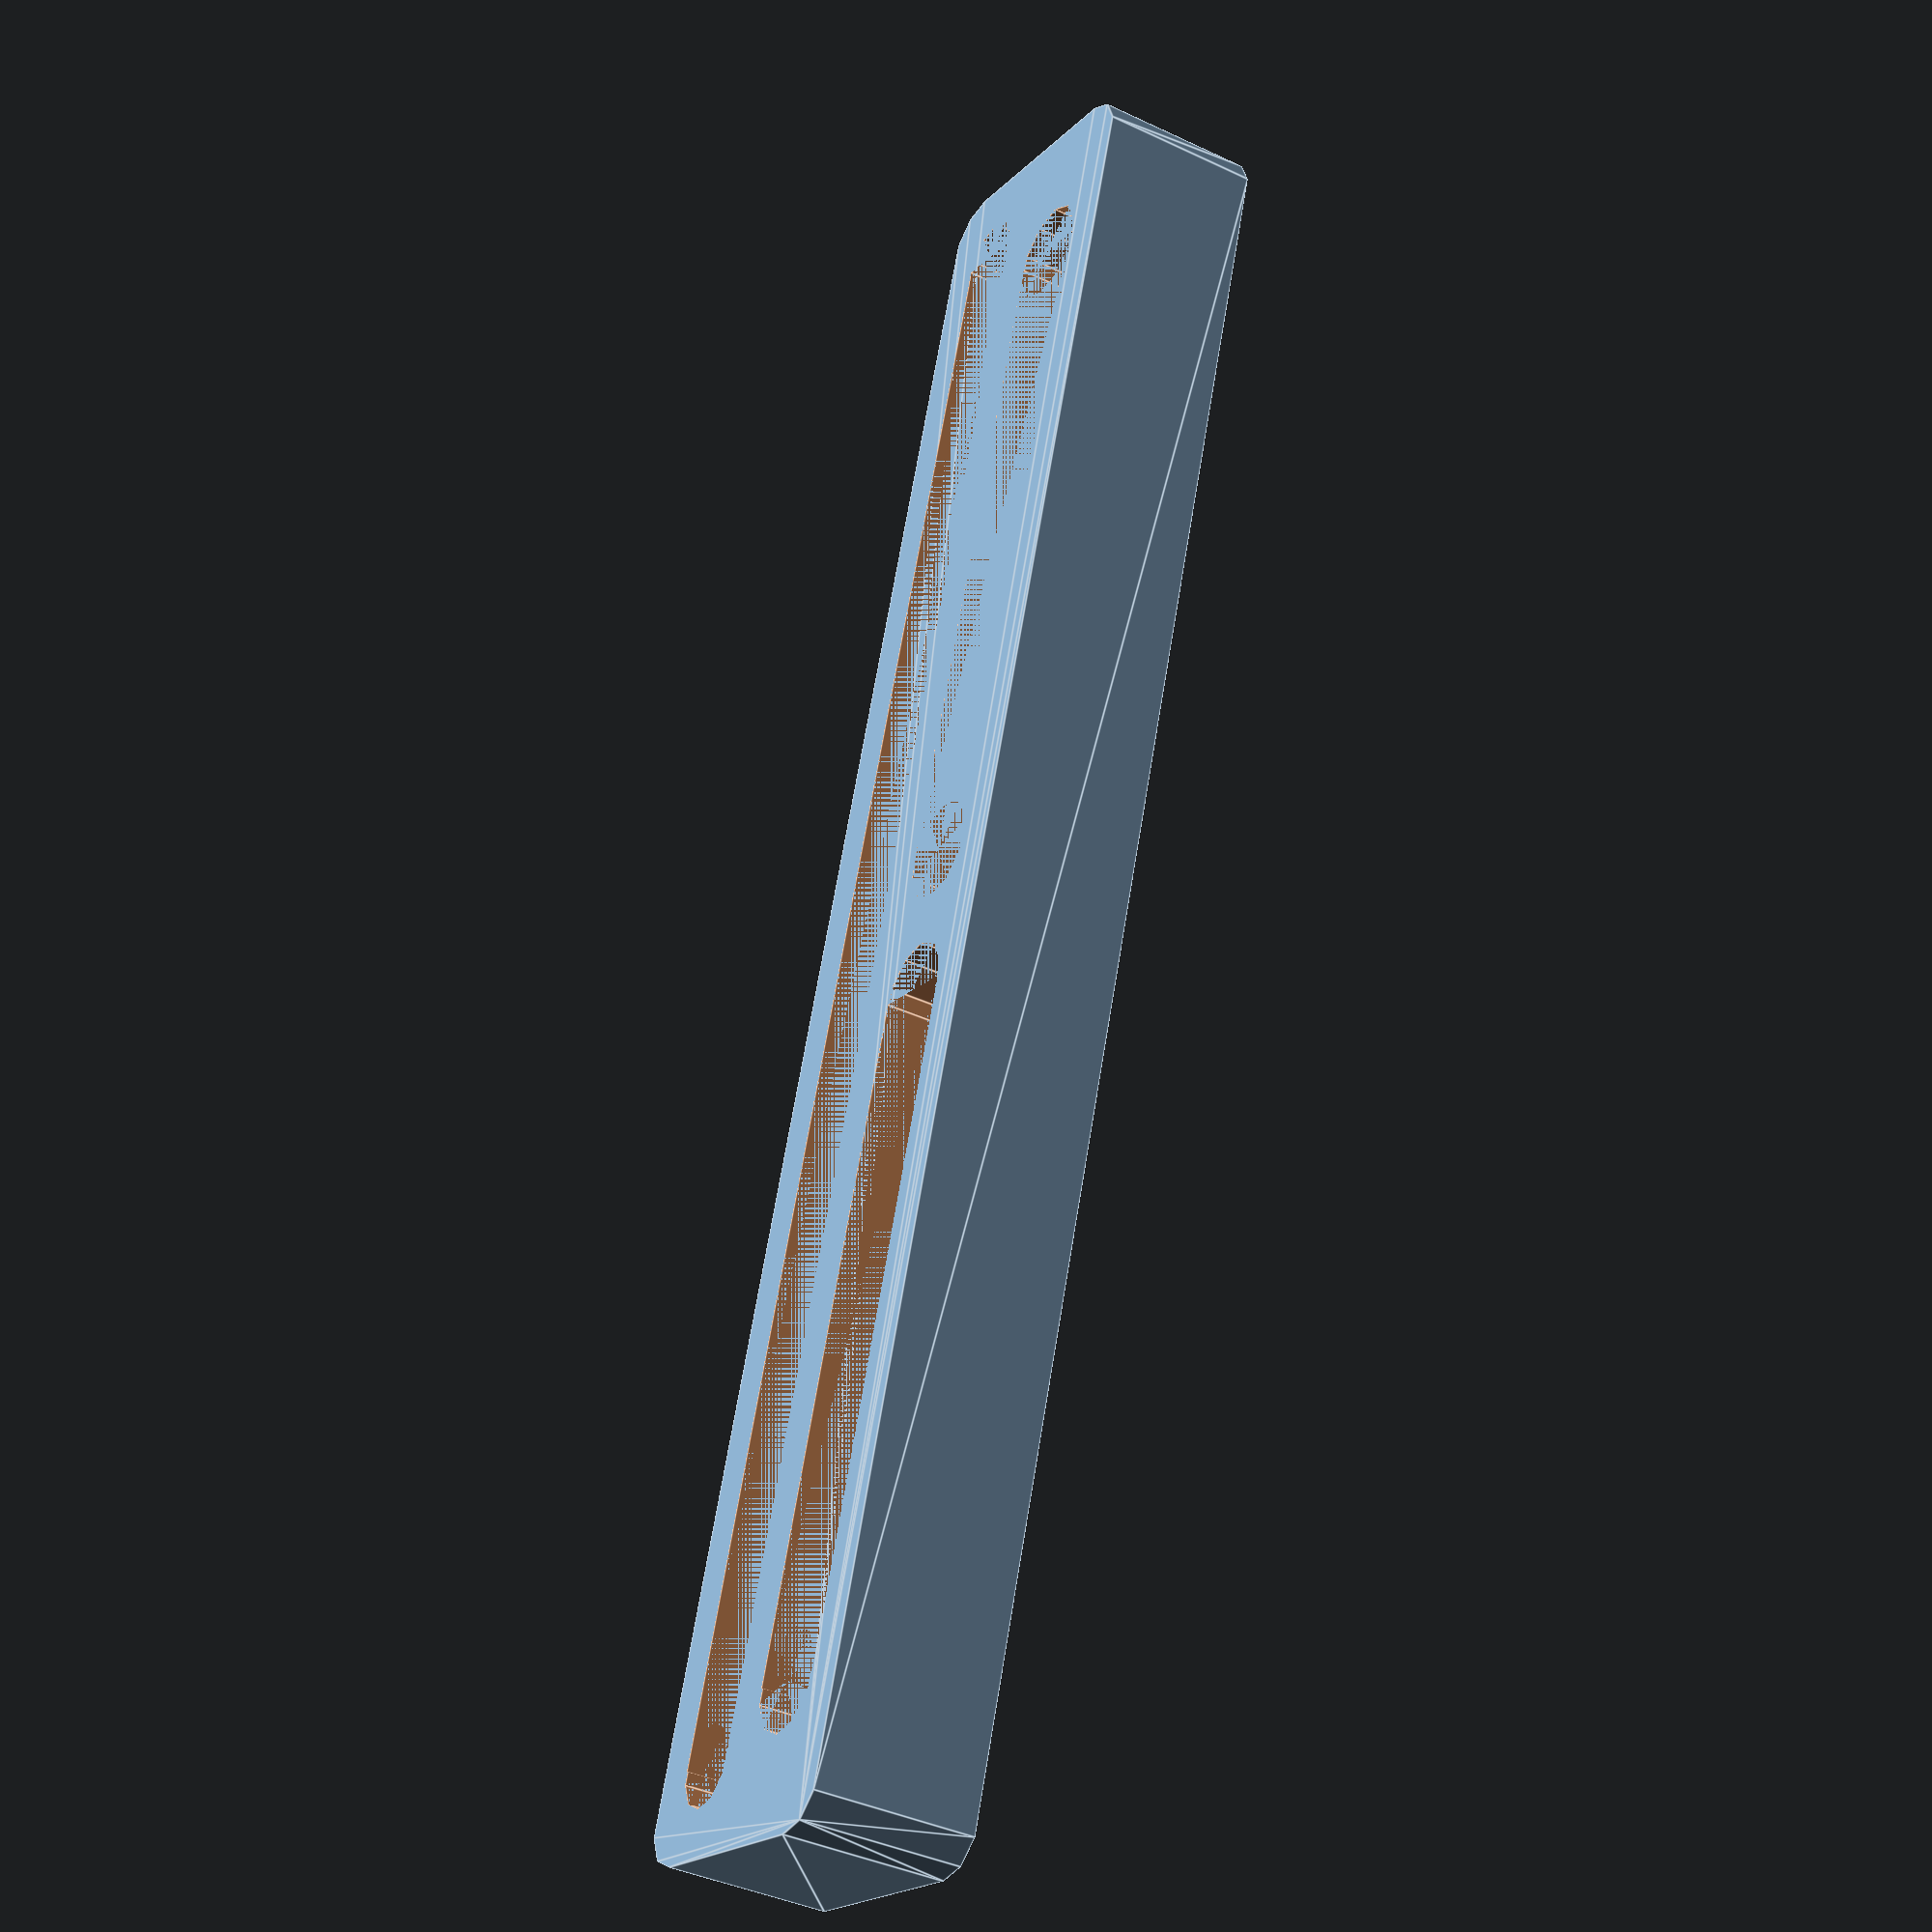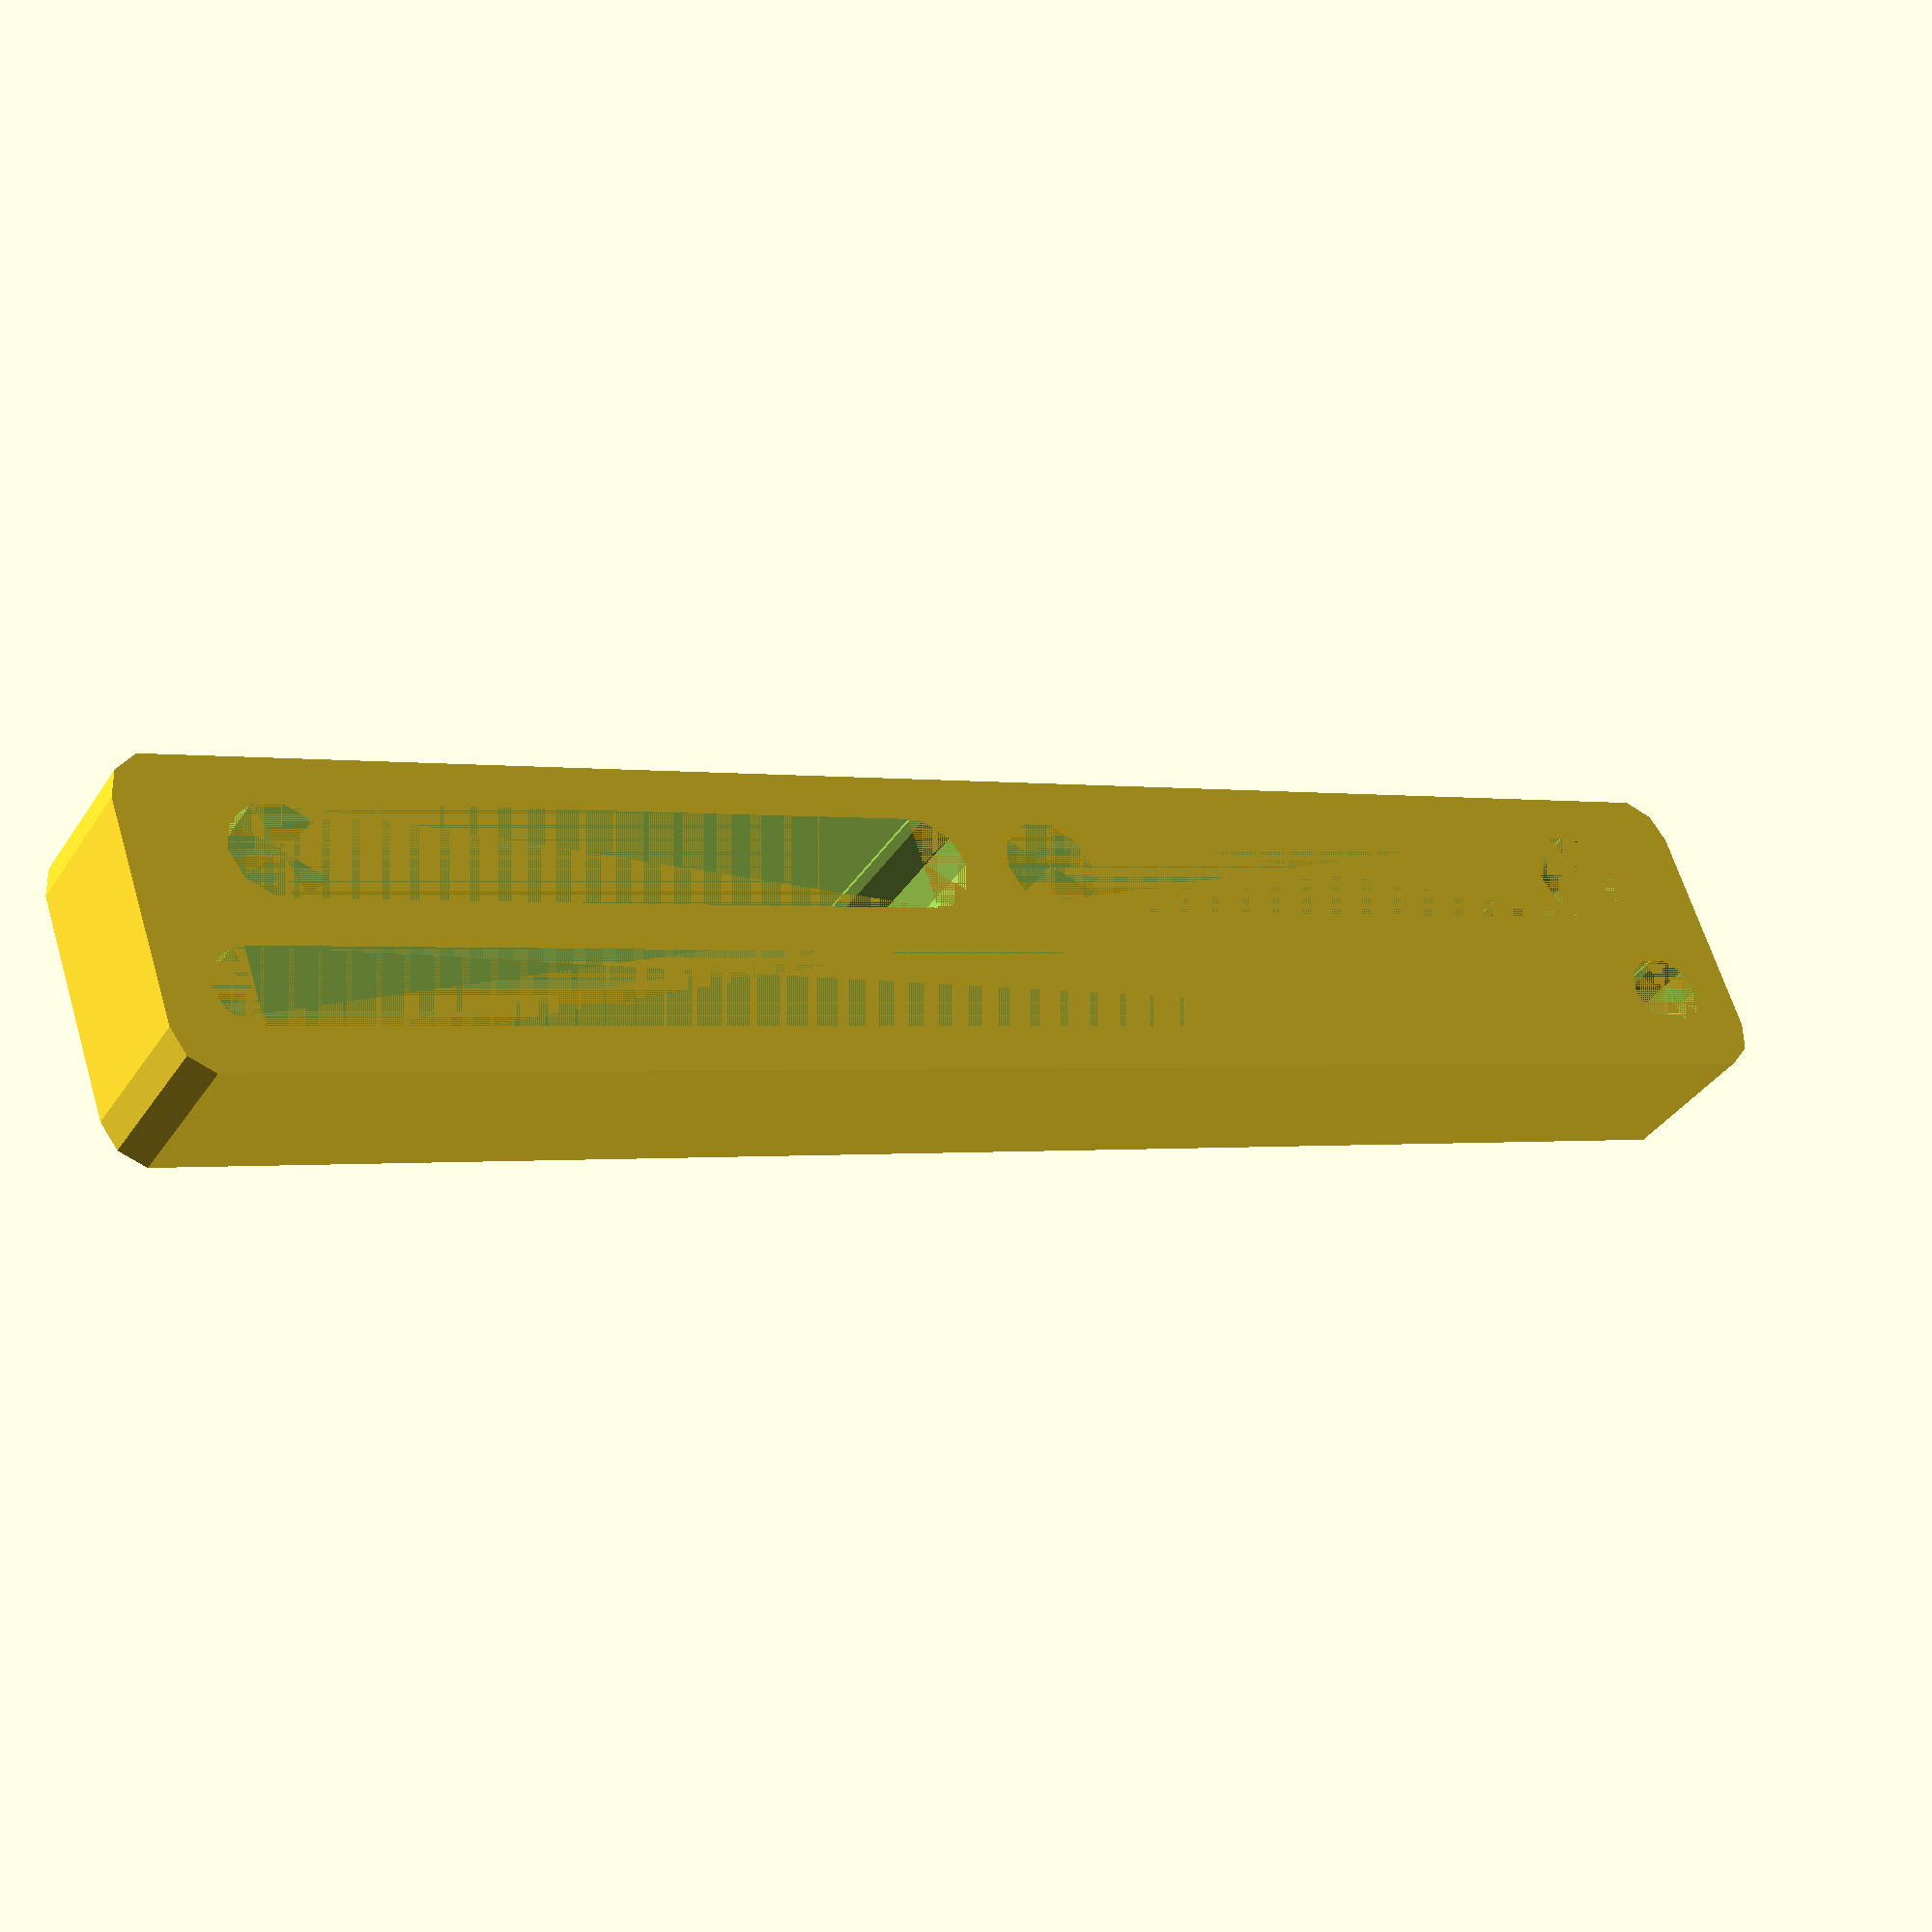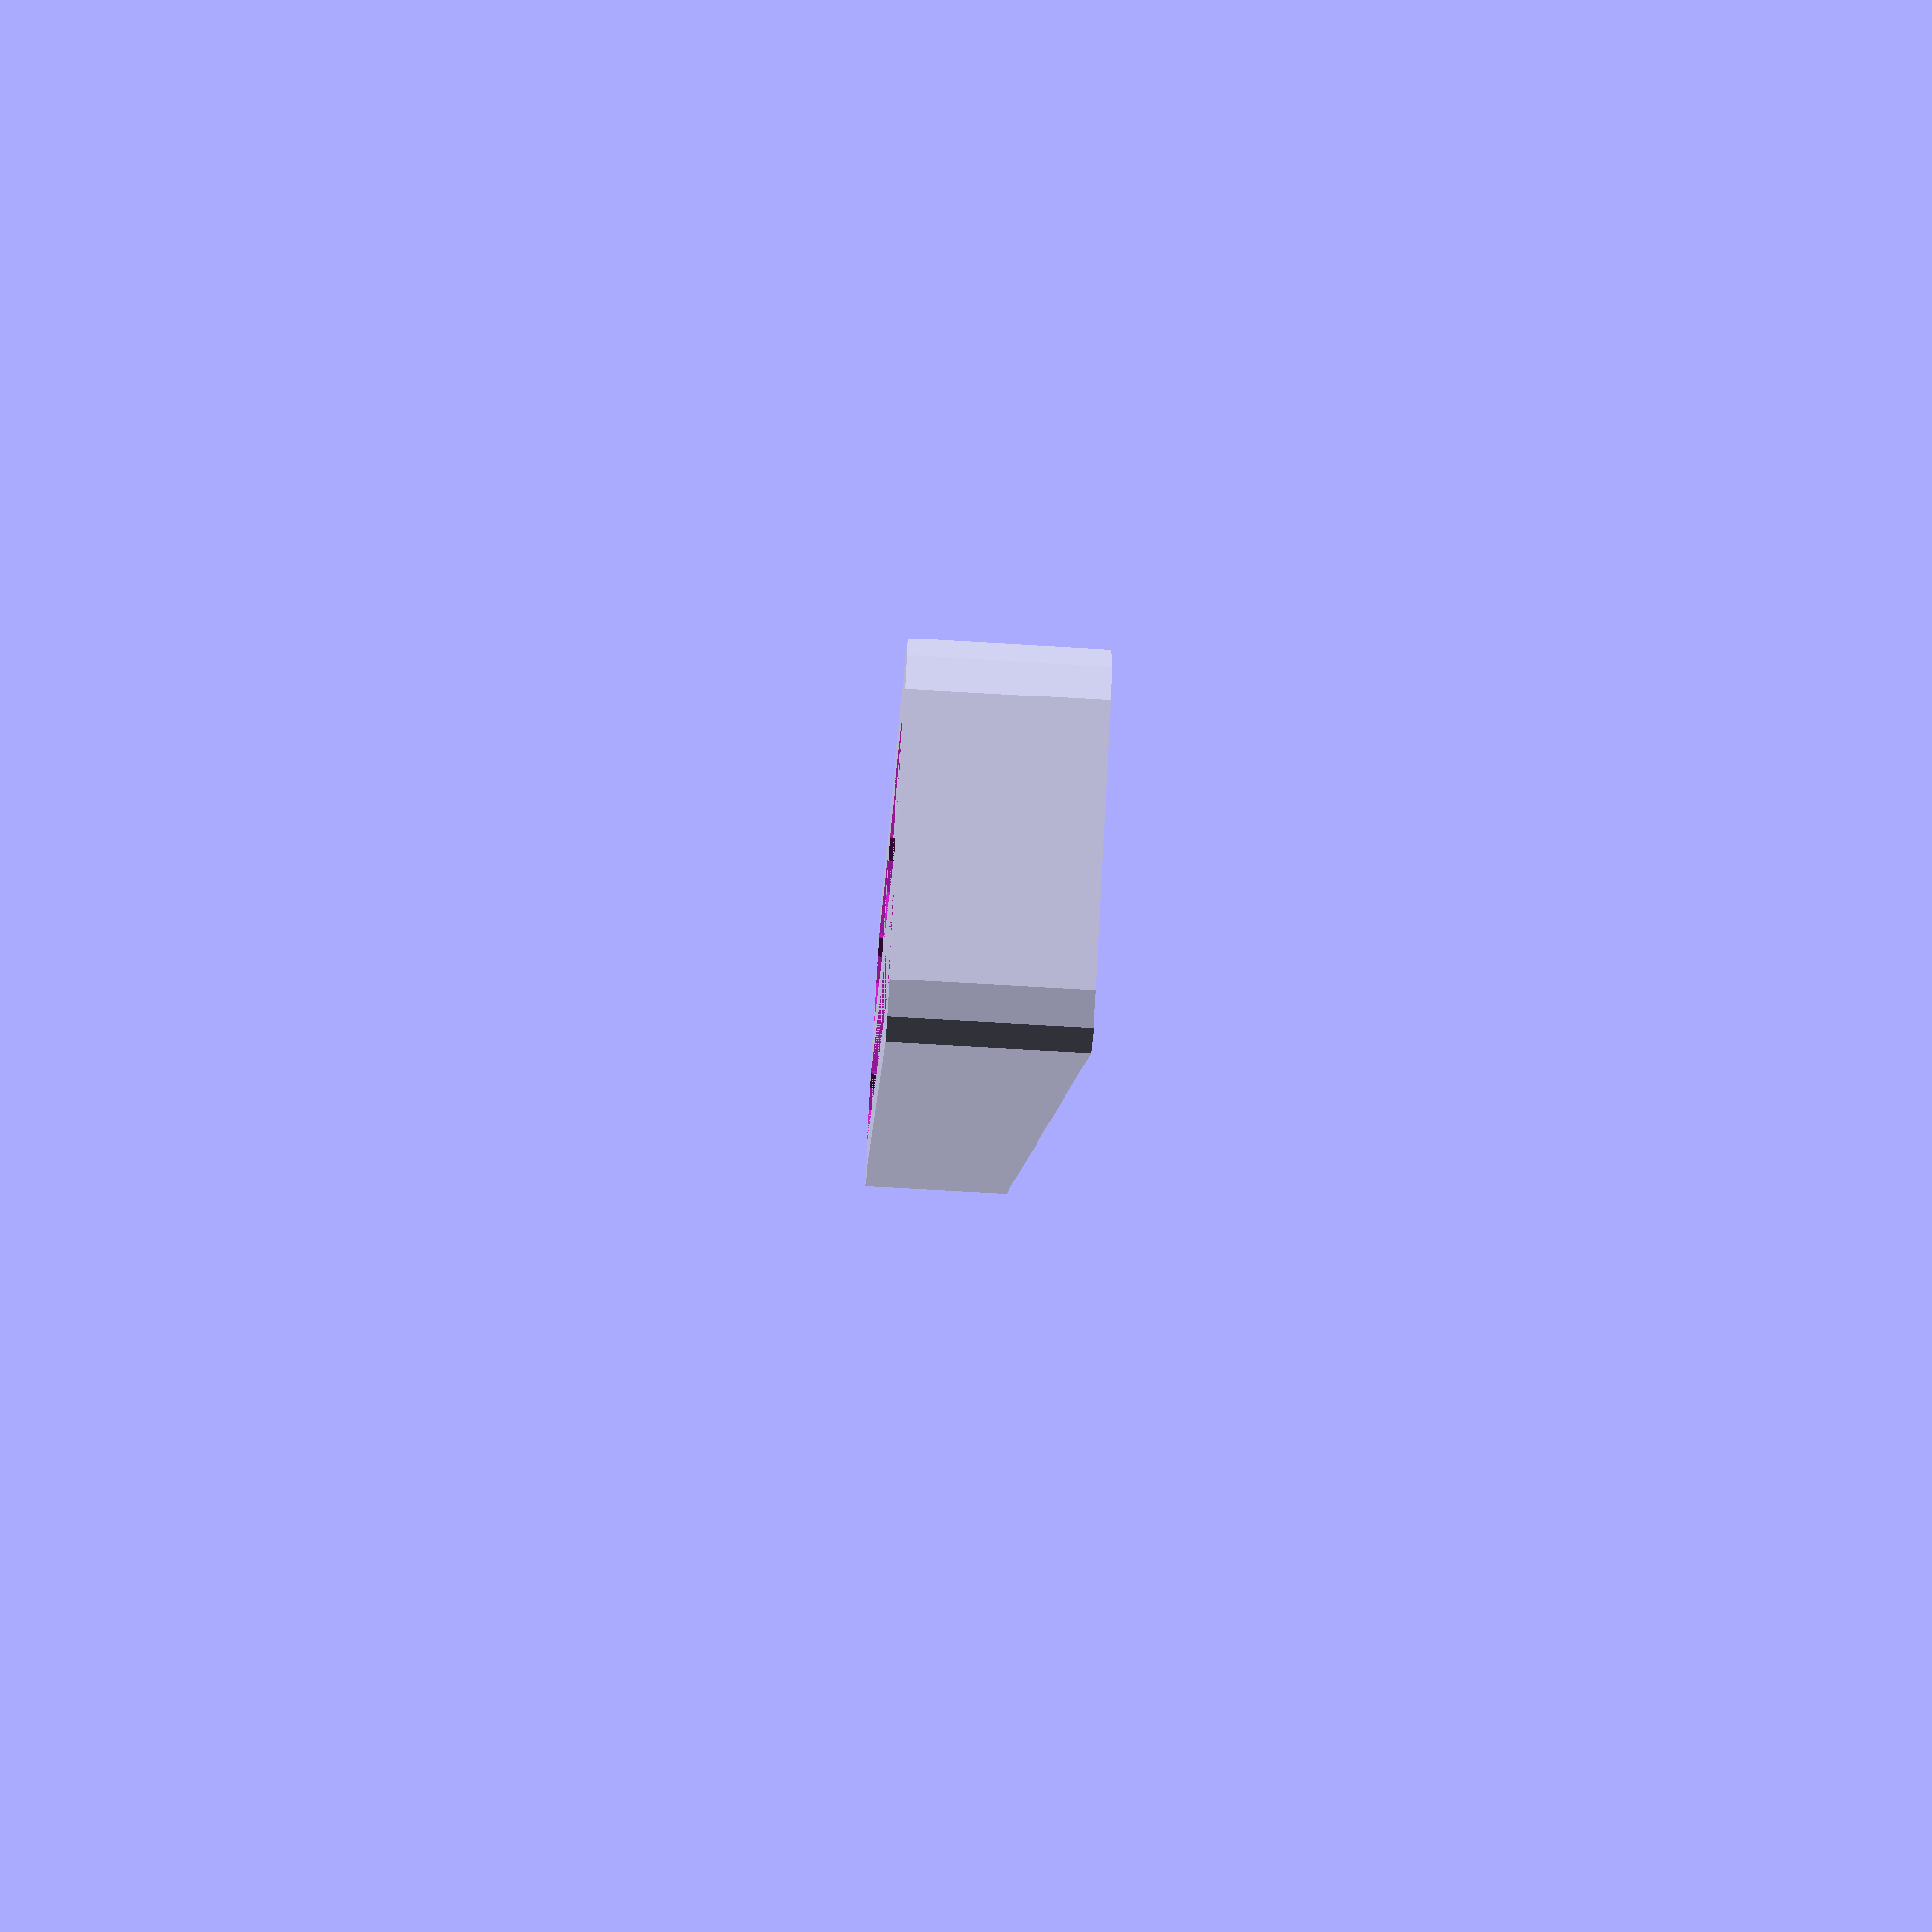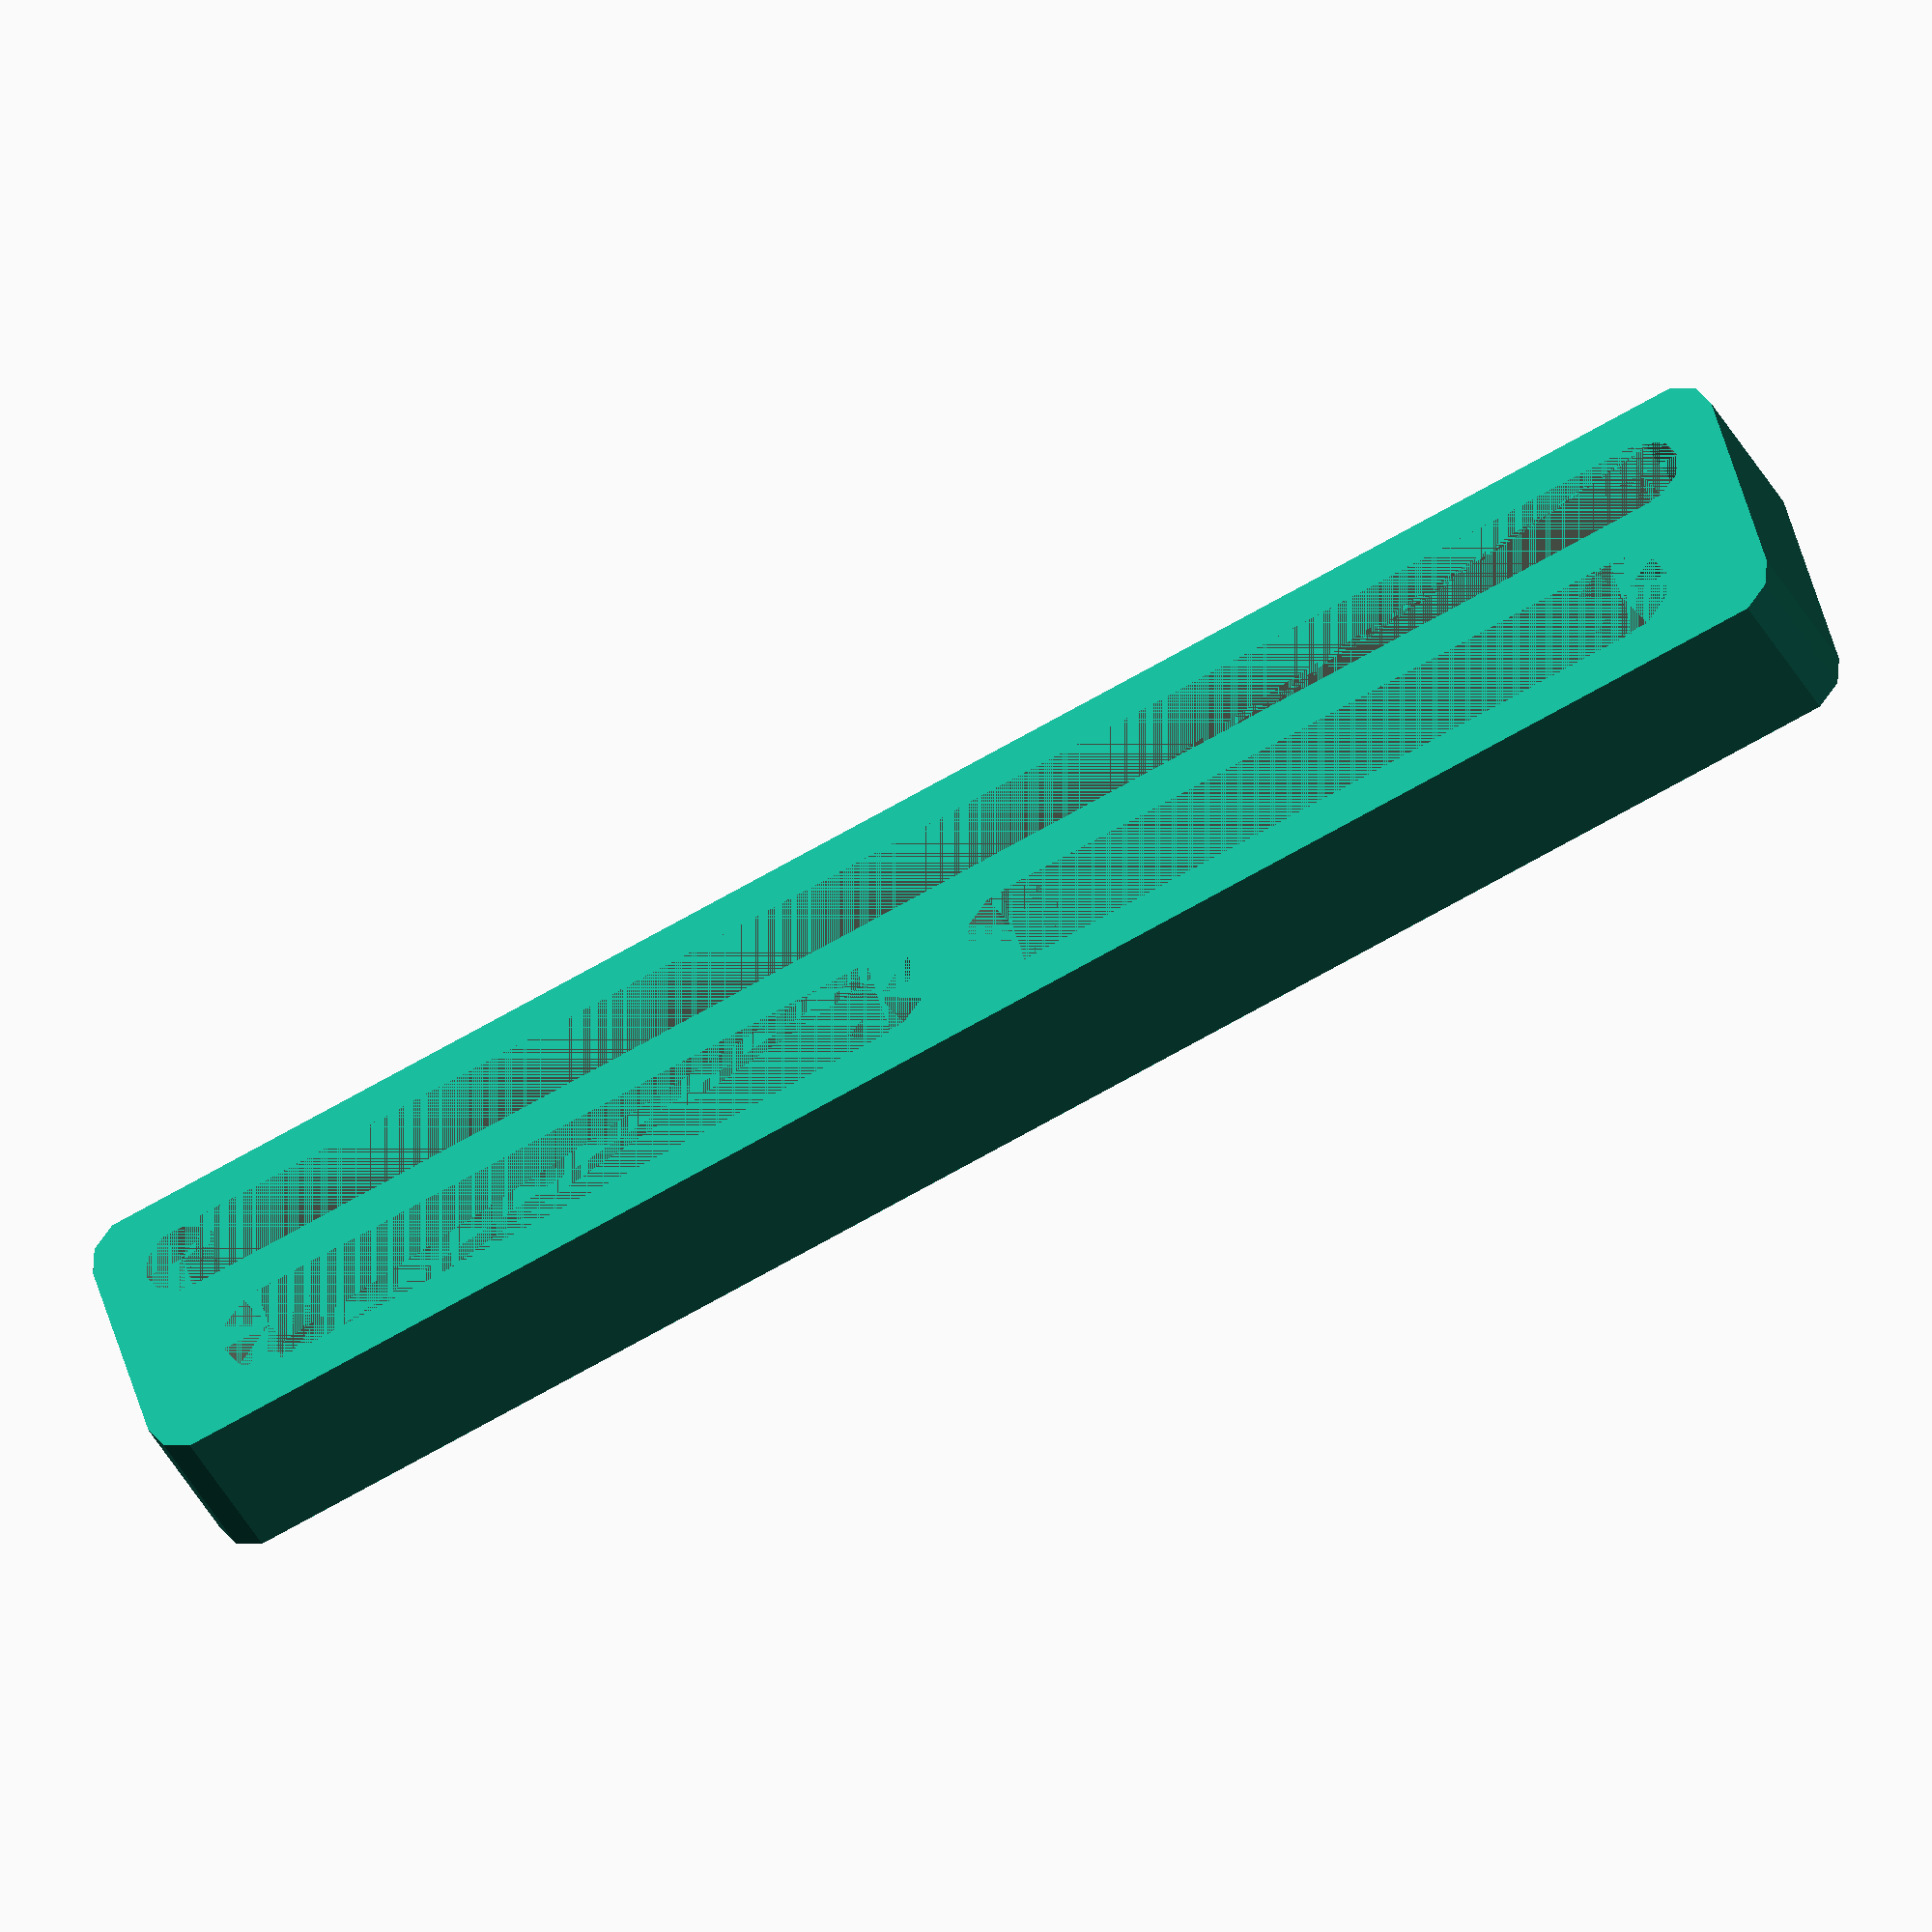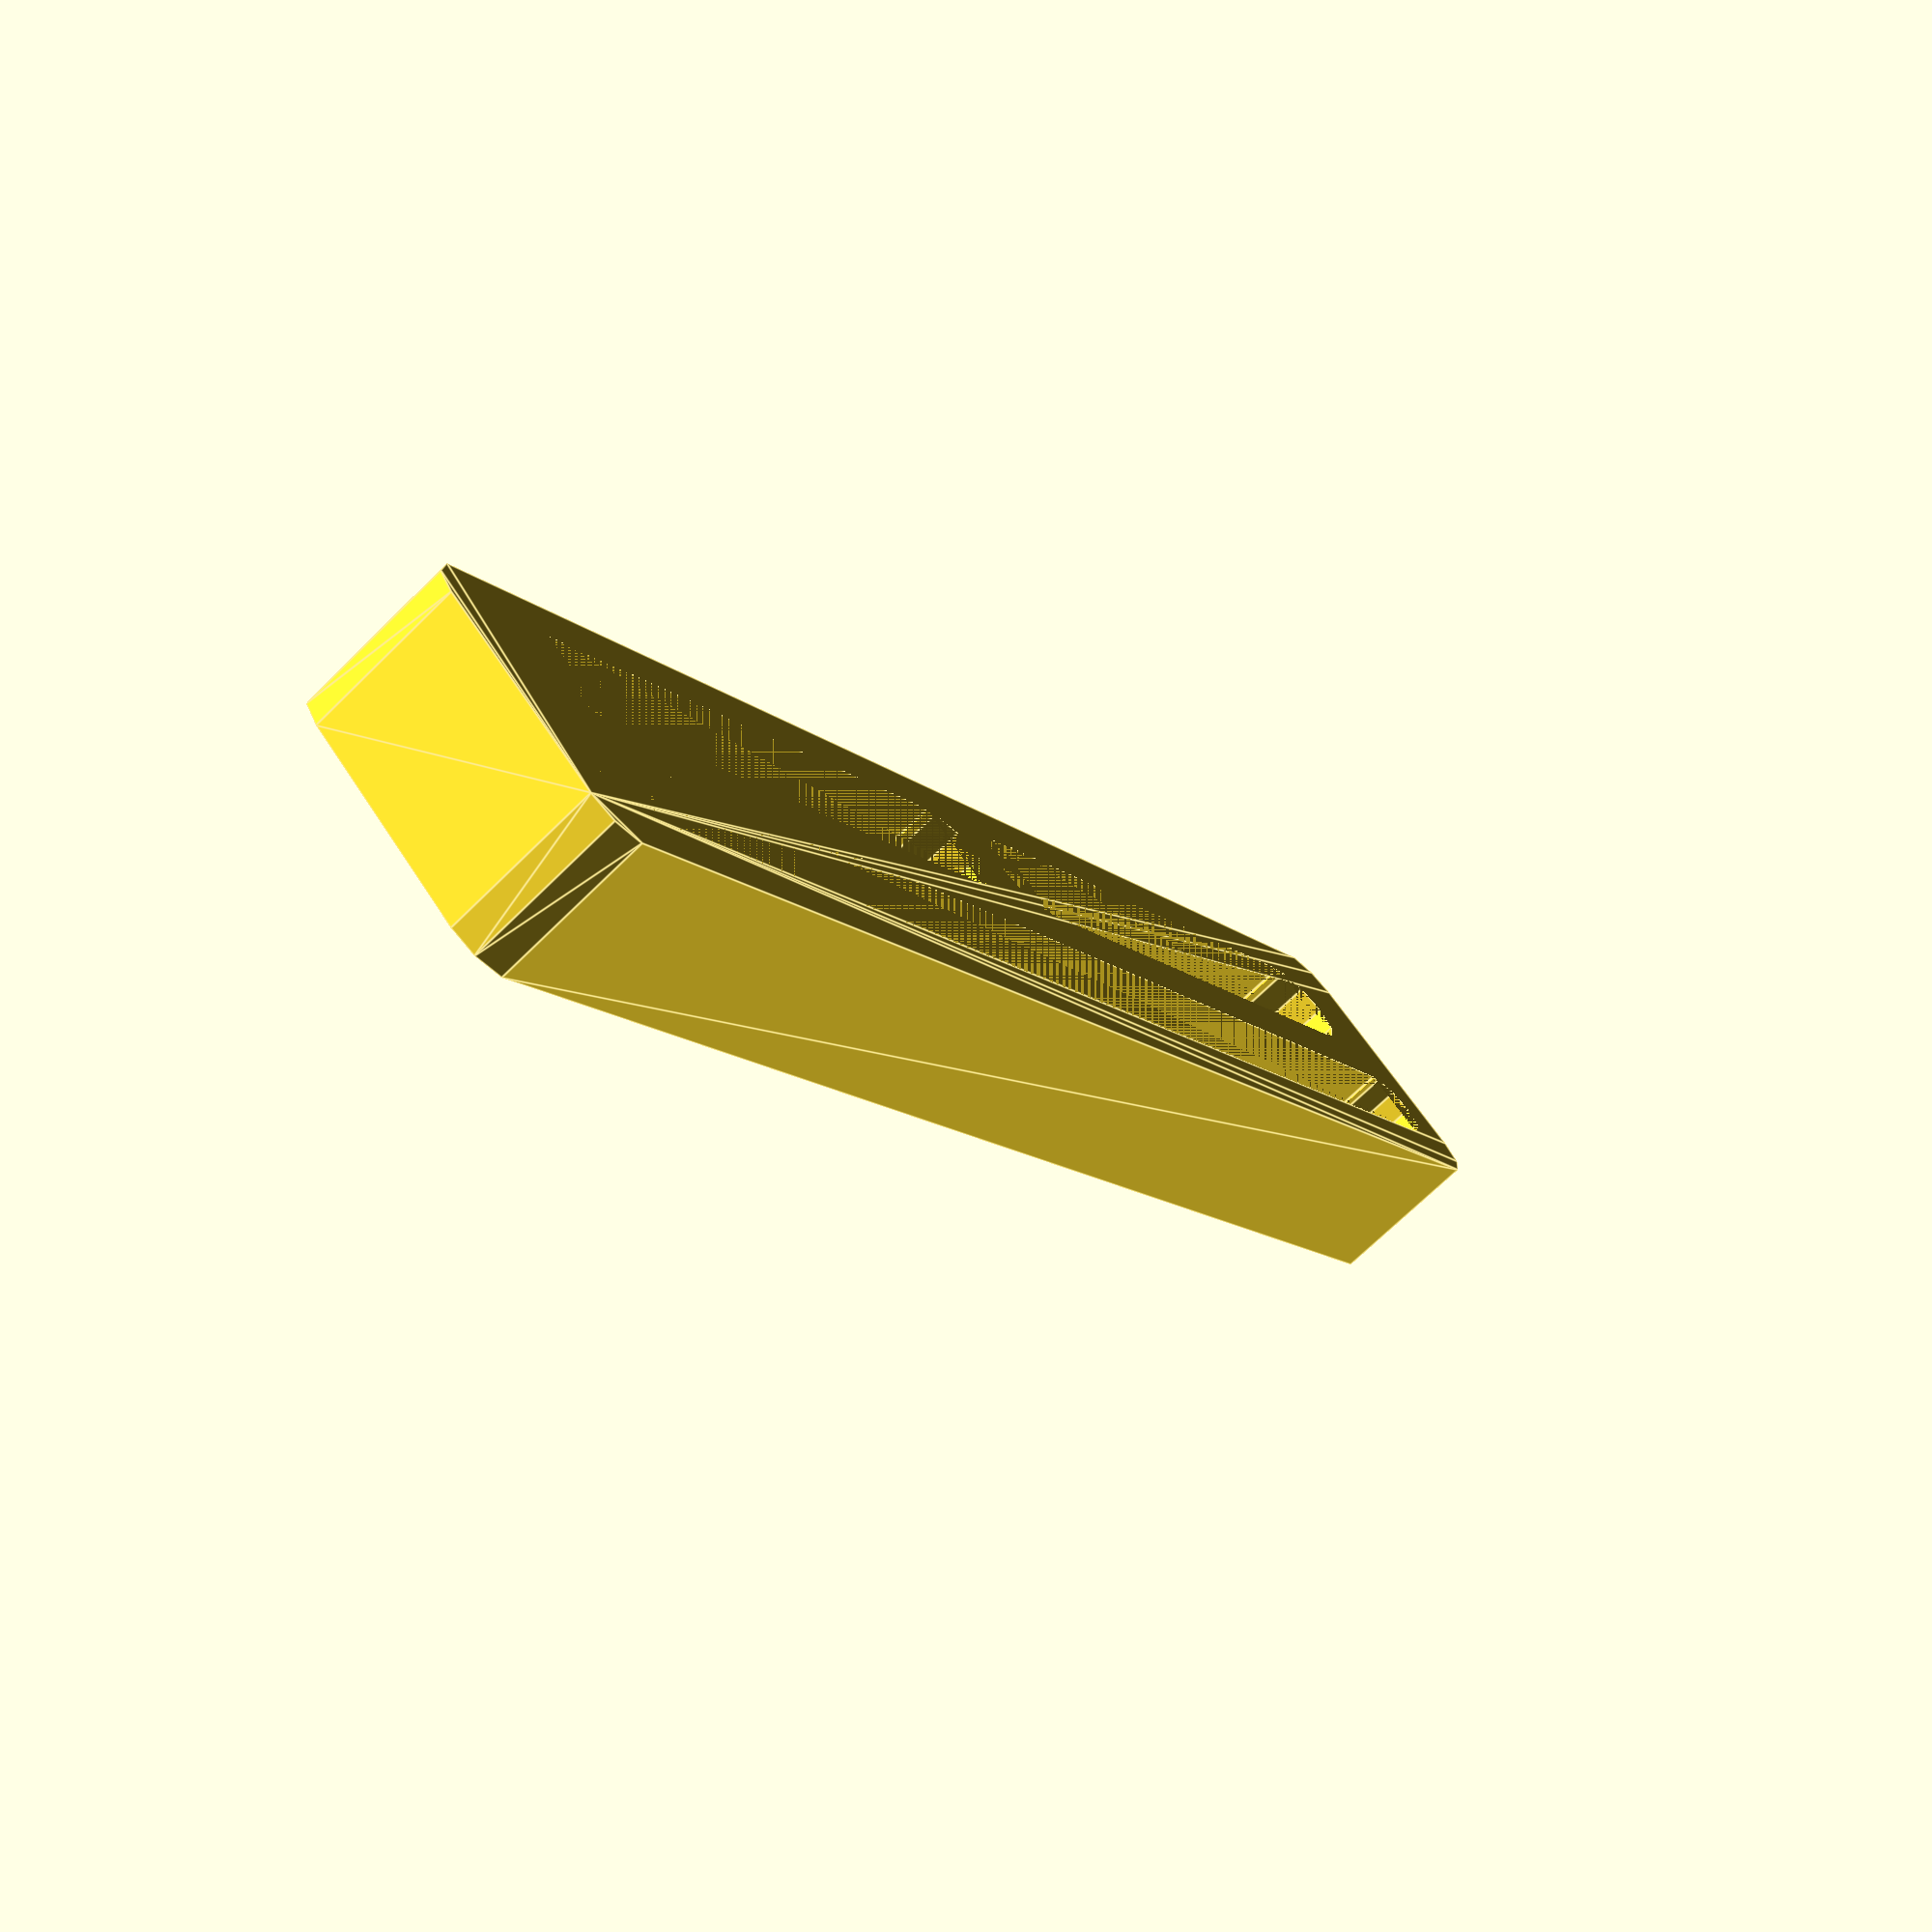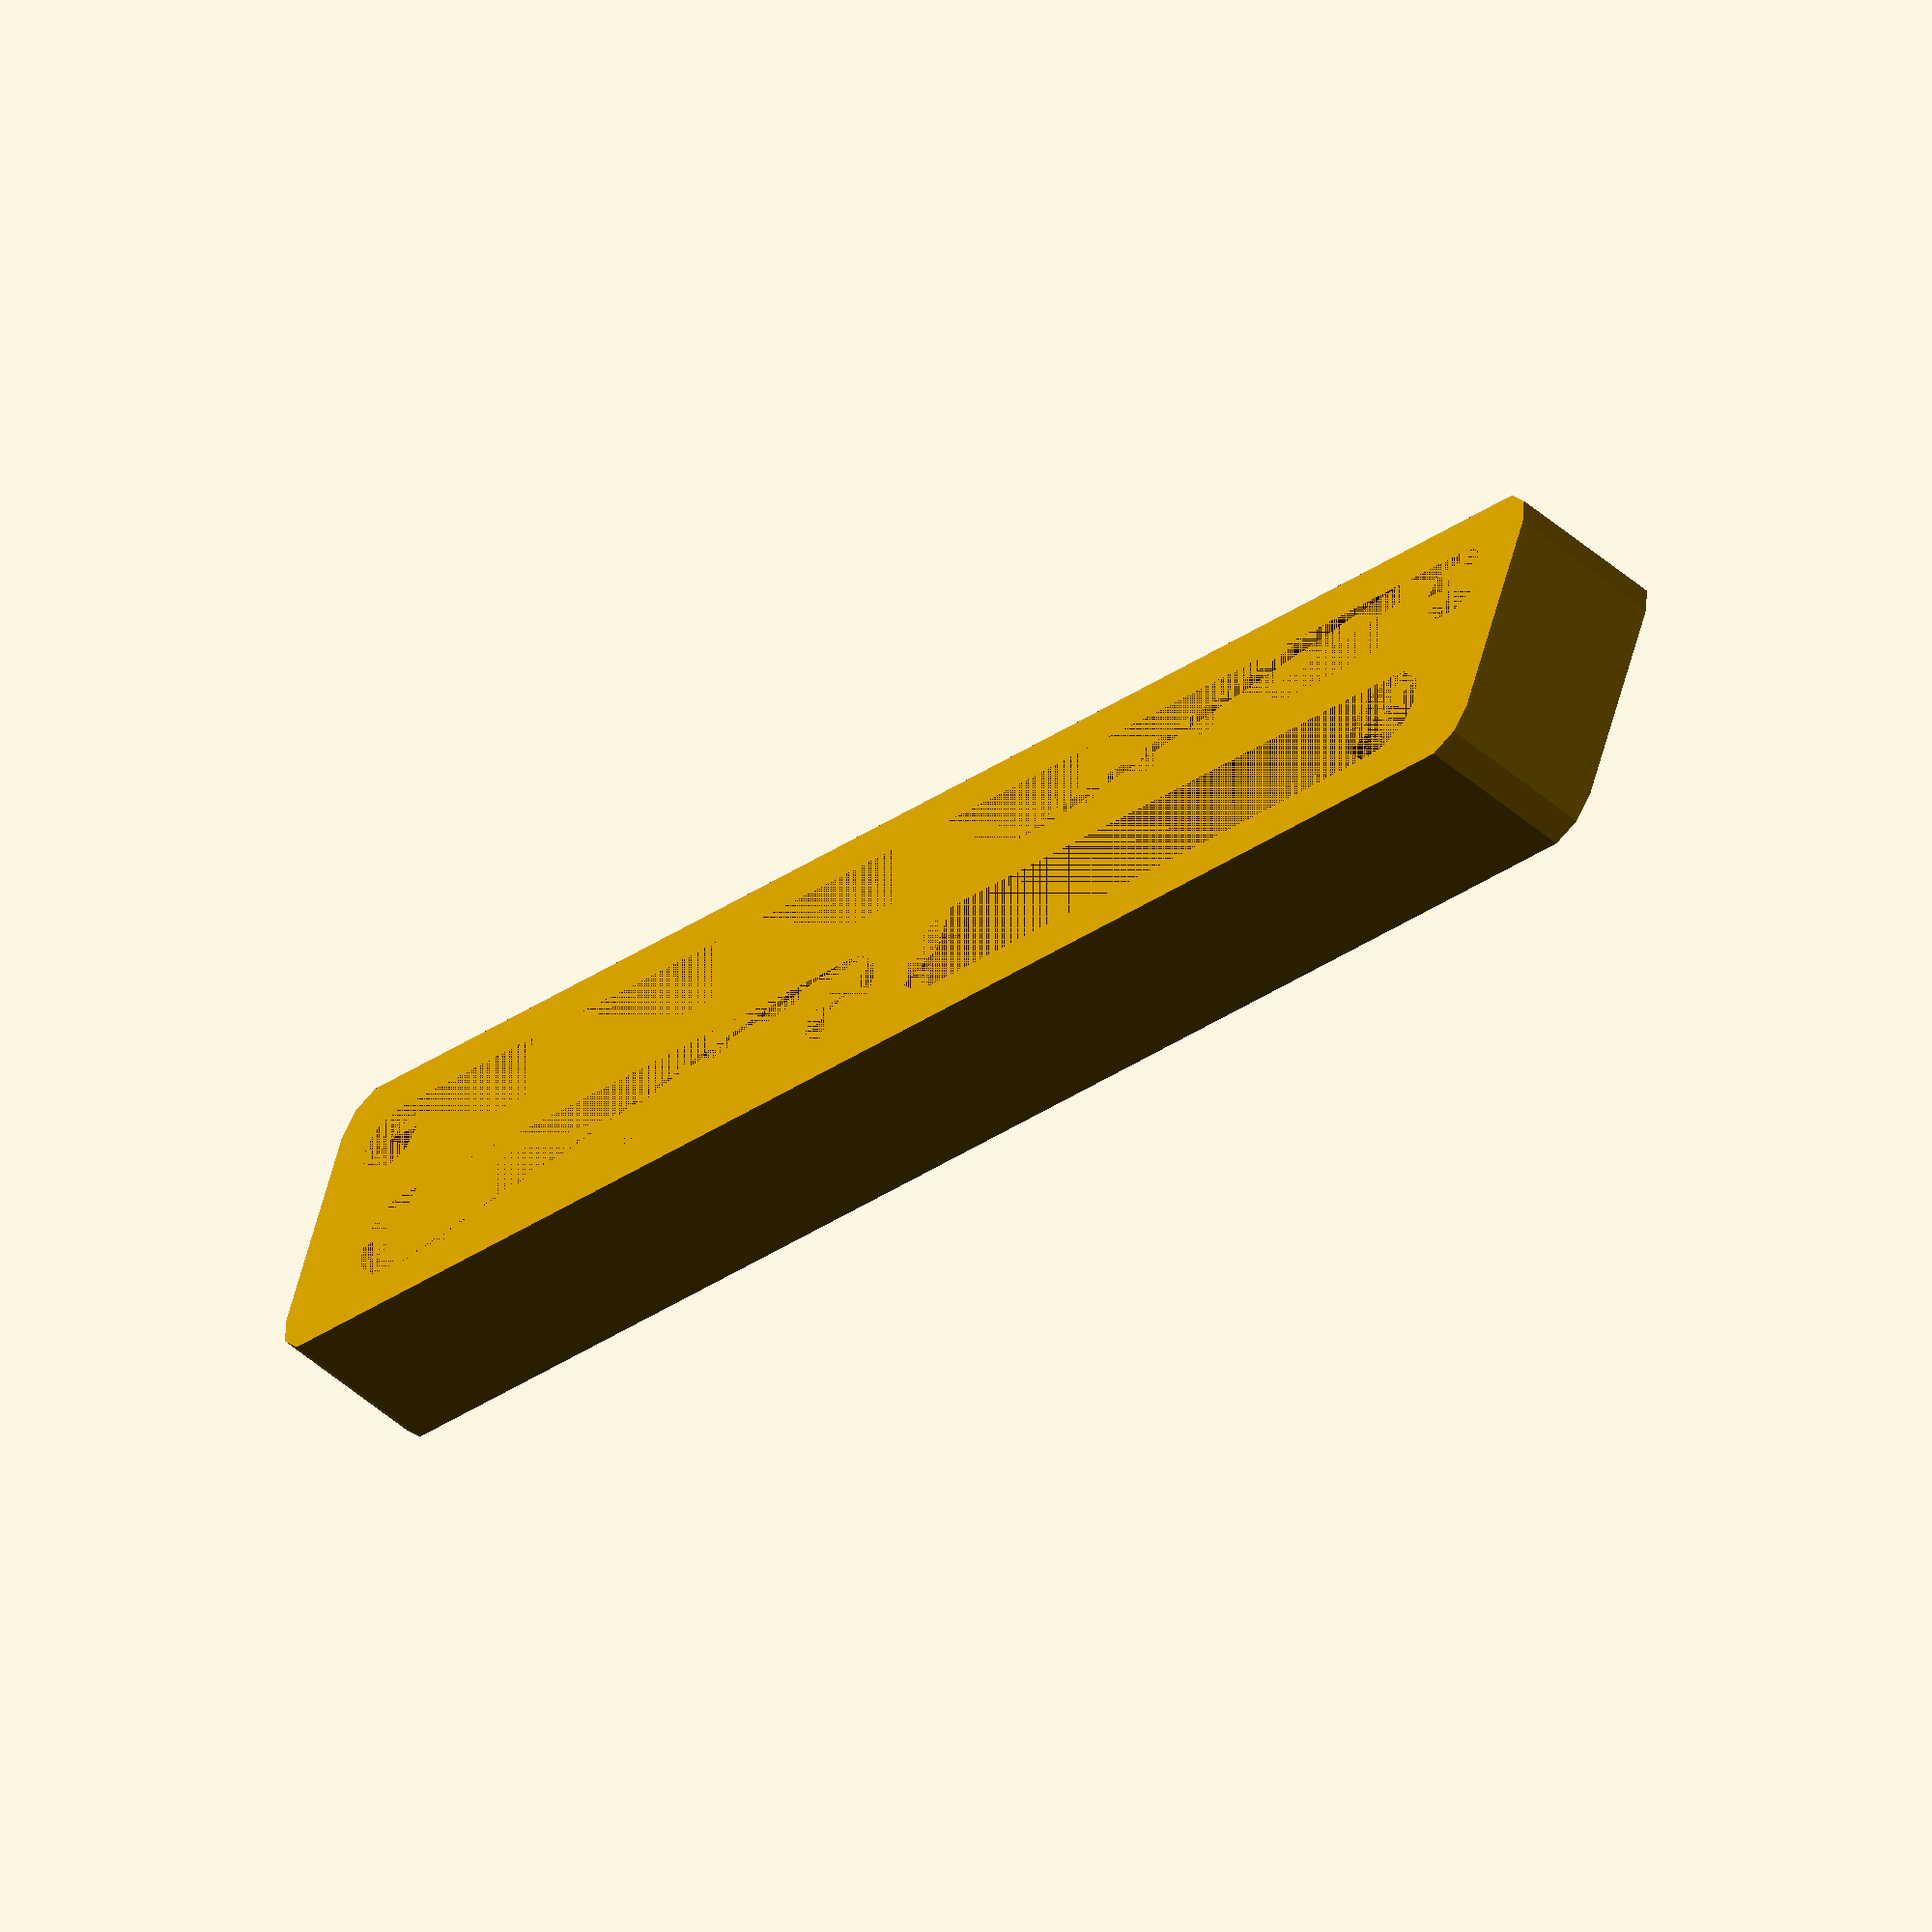
<openscad>

slot_length=105;
slot_width=5;

molle_length=48;
molle_distance=3;
molle_width=6.2;

wall_width=3;
molle_separator_width=wall_width;


depth=10;

$fn=10;

module base() {
    //width excluding 'minkowsky' sum
  internal_width = slot_width + wall_width + molle_width;
  minkowski() {
    cube([slot_length, internal_width, 0.5*depth], center=false);
    cylinder(r=wall_width, h=0.5*depth, center=false);
}
}

module slot_cube(length, width, depth) {
    cube_length = length-width;
    translate([0.5*width, 0, 0]){
    cube([cube_length, width, depth], center=false);
    translate([0, 0.5*width, 0]) {cylinder(h=depth, d=width, center=false);}
    translate([cube_length, 0.5*width, 0]) {cylinder(h=depth, d=width, center=false);}
}}

module gen_molle_slots(length) {
    molle_target_length=length-2*wall_width;
    echo ("molle_target_length", molle_target_length);
    count = floor((molle_target_length + molle_separator_width) / (molle_length + molle_separator_width));
    echo ("count", count);
    molle_total_length = count*molle_length + (count-1) * molle_separator_width;
    echo ("molle_total_length1", molle_total_length);
    initial_offset = 0.5 * (length - molle_total_length);
    echo("initia_offset", initial_offset);
    for(i = [0:count-1]) {
        offset = initial_offset + (molle_length+wall_width)*i;
        echo ("offset", offset, i);
        translate([offset, 0, 0]) {slot_cube(molle_length, molle_width, depth);}
    }

}



difference() {
  base();
  slot_cube(slot_length, slot_width, depth);
  translate([0, slot_width + wall_width, 0]) gen_molle_slots(slot_length);
}

</openscad>
<views>
elev=219.8 azim=71.5 roll=300.5 proj=p view=edges
elev=36.3 azim=19.2 roll=151.0 proj=p view=wireframe
elev=66.9 azim=60.5 roll=86.5 proj=p view=solid
elev=40.6 azim=165.0 roll=25.6 proj=o view=solid
elev=70.2 azim=311.2 roll=314.6 proj=p view=edges
elev=52.3 azim=159.6 roll=227.3 proj=o view=solid
</views>
